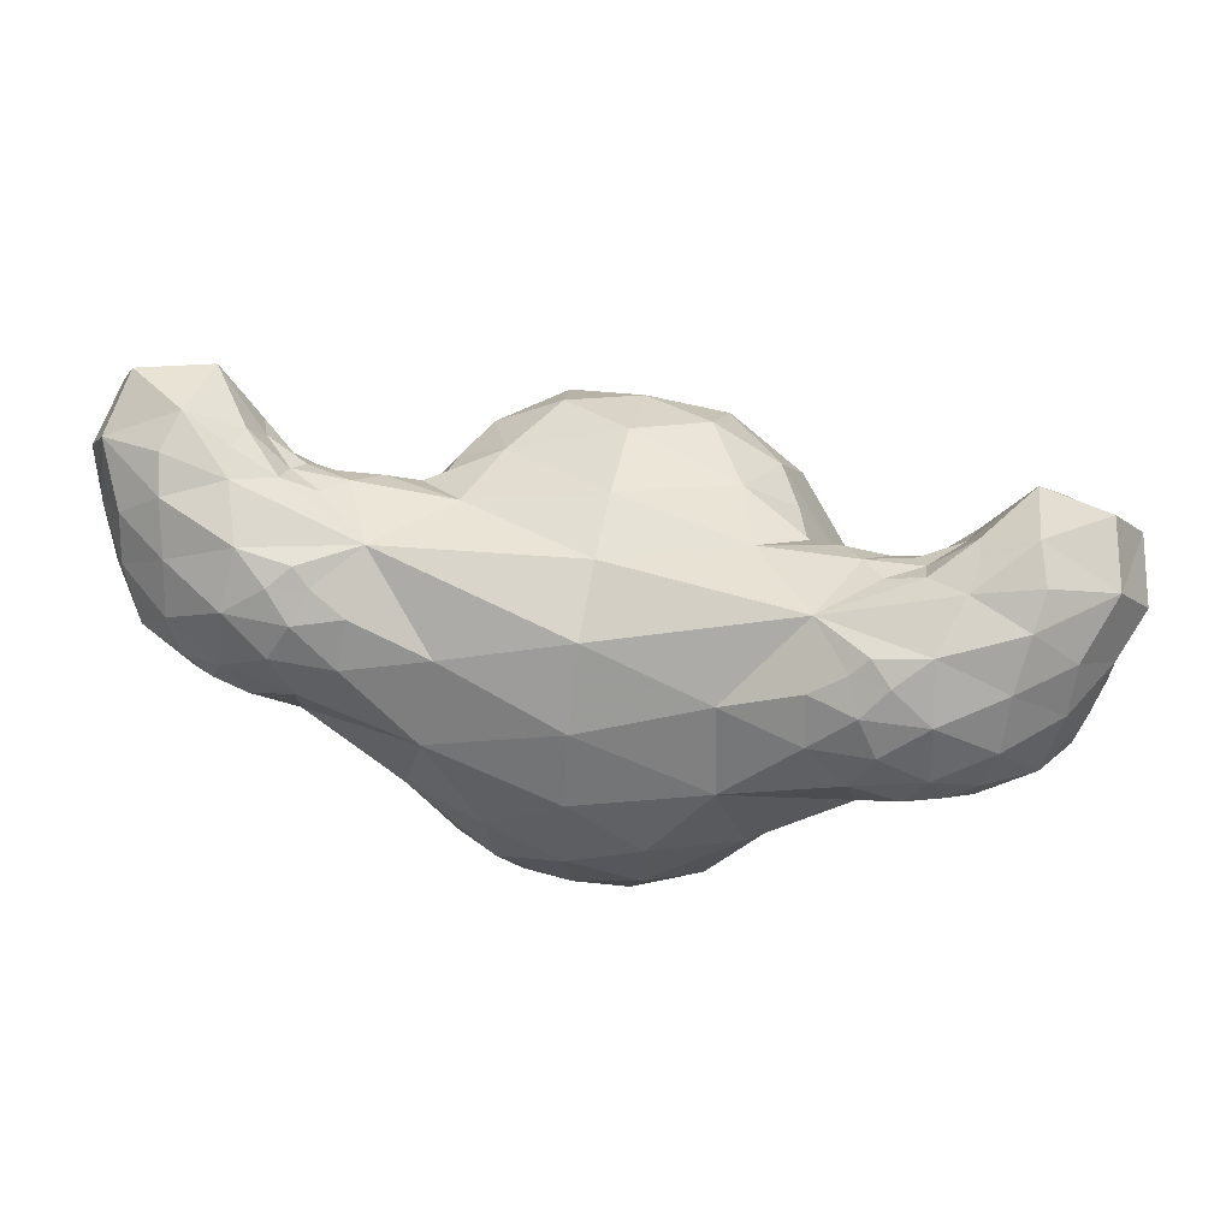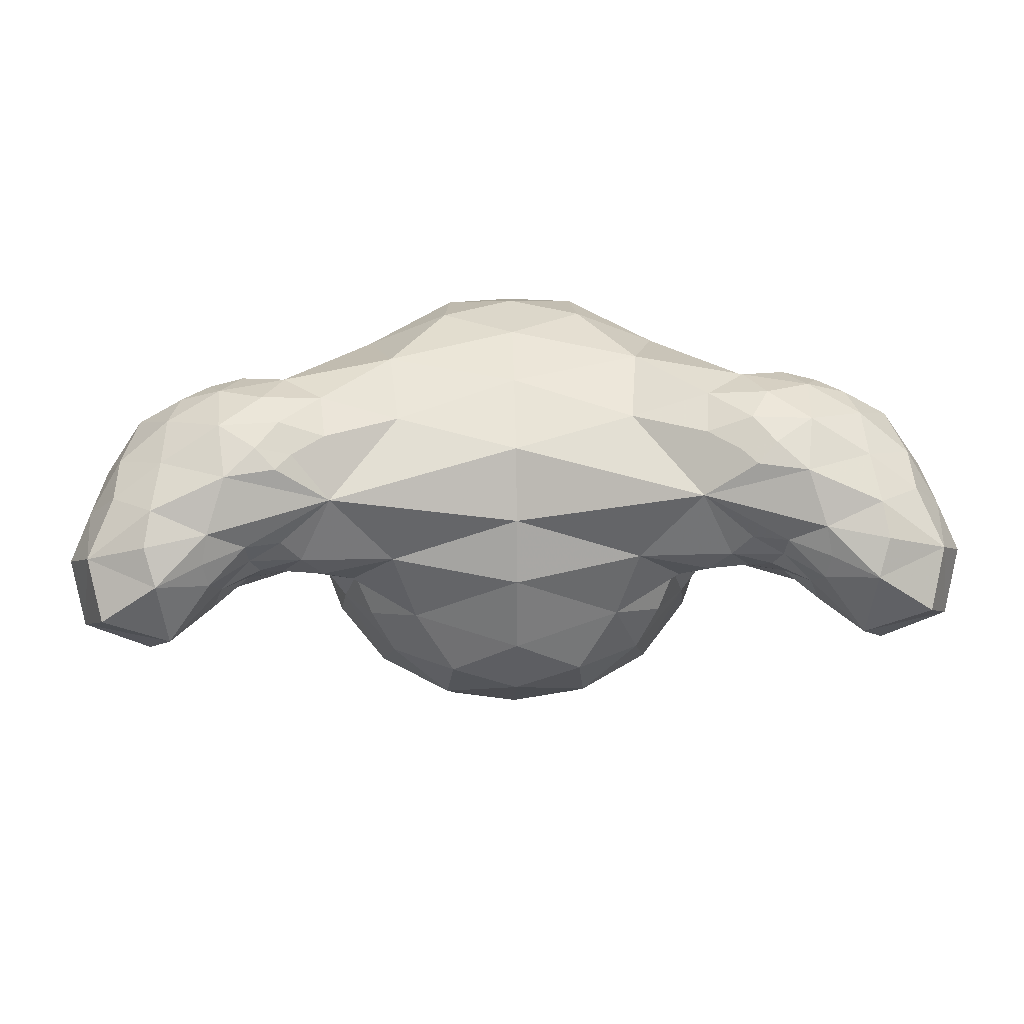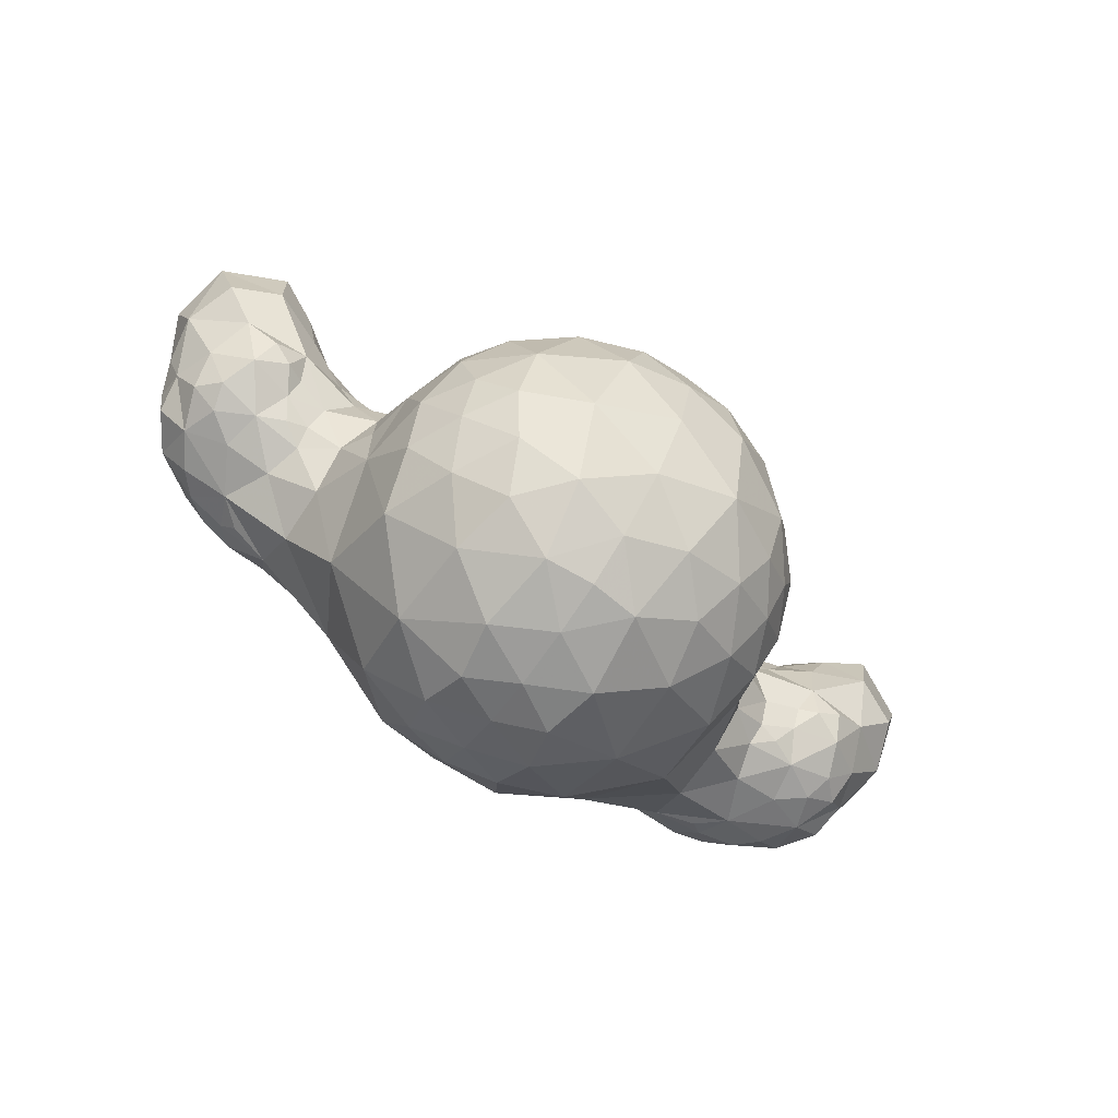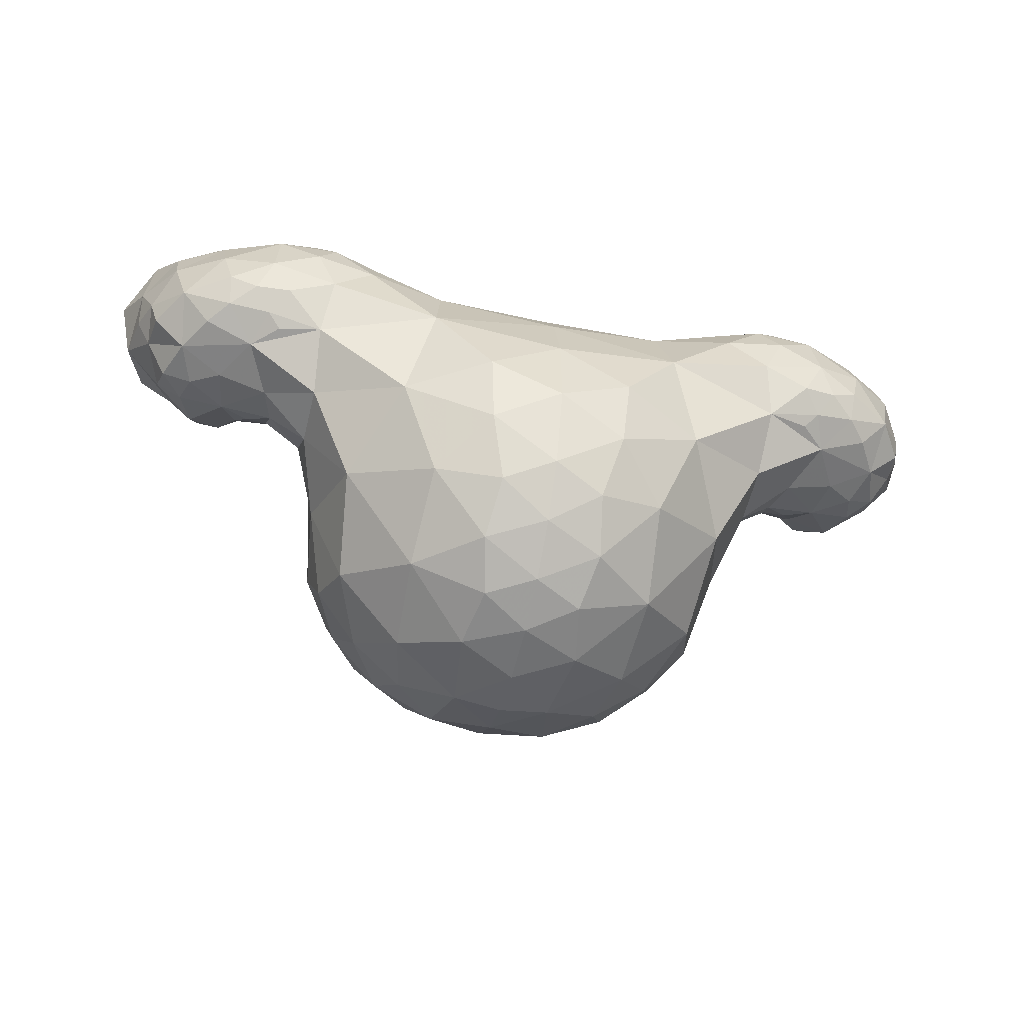
<metadata>
{"format":"obj","ext":"obj","renderer":"f3d","projection":"perspective","resolution":1024,"background":"white","views":[{"elev":50.4,"azim":-168.3,"up":"+Z"},{"elev":28.8,"azim":-1.6,"up":"+Y"},{"elev":-74.5,"azim":-34.3,"up":"+Z"},{"elev":-49.6,"azim":167.0,"up":"+Z"}]}
</metadata>
<code>
v 0 -0.7023 -0.6857
v 0.8516 -0.5284 -0.07307
v 0 -0.2479 -0.9625
v 0.9075 -0.3266 -0.2593
v 0 -0.9652 0.2474
v 0 0.09214 0.9552
v 0 -0.0183 -0.9823
v 0 -0.4568 -0.8758
v 0.862 -0.1853 -0.4739
v 0.7773 -0.5448 -0.3169
v 0 -0.5636 0.8121
v 0 -0.9812 -0.07545
v 0 0.2478 -0.9558
v 0 0.6782 -0.7178
v 0 0.4715 -0.869
v 0 0.843 -0.5172
v 0 0.9661 -0.1977
v 0.2535 0.1222 -0.9589
v 0.2523 0.5784 -0.7785
v 0.5277 0.3509 -0.772
v 0.2065 0.3744 -0.9056
v 0.7979 0.0636 -0.603
v 0.3111 0.9587 -0.04831
v 0.2185 0.769 -0.601
v 0.5008 0.6908 -0.5229
v 0 0.9553 0.1504
v 0 0.8545 0.4579
v 0.5537 0.1741 0.876
v 0.558 0.8927 0.2986
v 0 -0.8911 -0.4042
v 0.2102 -0.2268 -0.9515
v 0.6769 -0.2478 -0.6916
v 0.5089 -0.04306 -0.8574
v 0.2621 -0.5323 -0.8081
v 0.4502 -0.3252 -0.8325
v 0.2877 -0.9413 -0.1896
v 0.6197 -0.7573 -0.2116
v 0.3478 -0.7709 -0.5347
v 0.7543 -0.4224 -0.5042
v 0.6212 -0.6302 -0.4694
v 0.5341 -0.5127 -0.6742
v 0 -0.2553 0.9387
v 0 -0.8094 0.5574
v 0.2921 -0.4286 0.8593
v 0.4577 -0.142 0.844
v 0.2187 -0.9724 0.09448
v 0.7209 -0.6873 0.09162
v 0.2908 -0.8843 0.3744
v 0.4848 -0.8697 0.1021
v 0.324 -0.673 0.6709
v 0.6321 -0.6572 0.4066
v 0.6659 0.7867 -0.1152
v 0.8474 0.4338 -0.3484
v 0.2887 0.897 -0.3484
v 0 0.3707 0.8909
v 0 0.6653 0.7615
v 0.8405 -0.4893 0.2025
v 0.9821 -0.03673 0.2906
v 0.9799 -0.02605 0.08392
v 0.5686 -0.4189 0.6951
v 0.5213 0.7579 0.6405
v 0.7403 -0.0667 0.6163
v 0.8188 0.5148 0.9426
v 1.258 0.3989 0.1651
v 1.822 0.3298 0.4663
v 1.301 0.7534 0.2964
v 0.8387 0.7505 0.7895
v 1.243 0.7127 0.2432
v 0.7438 0.02032 0.7783
v 1.042 0.5607 0.02037
v 1.045 0.3023 0.001858
v 0.8661 0.09901 0.8651
v 1.062 0.7601 0.2269
v 0.9535 0.02039 -0.1788
v 0.6677 -0.23 0.6738
v 1.314 0.1722 0.237
v 0.9419 -0.2442 0.07301
v 0.9598 0.007963 0.6011
v 0.9557 0.2194 0.9435
v 0.9787 0.7091 0.8809
v 1.692 0.6619 0.4534
v 0.8512 0.05078 0.6699
v 1.03 0.8664 0.4496
v 1.222 0.1503 0.2607
v 1.356 0.6093 0.227
v 1.098 0.005622 0.4777
v 1.204 0.08769 0.8727
v 1.2 0.06935 0.3574
v 1.373 0.8108 0.3982
v 1.438 -0.017 0.3721
v 1.66 0.4775 0.2969
v 1.437 0.2253 0.2282
v 1.575 0.04202 0.3223
v 1.045 0.1215 0.8749
v 1.057 0.1216 0.1548
v 1.355 0.02593 0.3937
v 1.295 0.8067 0.7829
v 1.538 0.7603 0.6433
v 1.312 0.857 0.5395
v 1.211 0.238 0.1918
v 1.016 0.05903 0.7578
v 1.034 0.8181 0.7827
v 1.531 -0.06192 1.16
v 0.8024 -0.2696 0.4397
v 1.263 0.6561 0.9821
v 1.281 -0.006083 0.8047
v 1.192 0.004916 0.6428
v 1.142 0.1568 0.9257
v 1.471 0.4059 0.2254
v 1.728 0.2887 0.3148
v 1.116 0.8711 0.6407
v 1.48 0.7296 0.342
v 0.859 0.8491 0.6082
v 1.836 0.4705 0.5731
v 1.635 0.1944 0.2817
v 1.225 0.839 0.3718
v 1.6 0.317 0.2522
v 0.9129 -0.06373 0.4765
v 1.799 0.4947 0.4282
v 1.534 -0.05305 0.4225
v 1.046 0.6711 0.946
v 1.567 0.6321 0.3106
v 1.494 0.7837 0.4729
v 1.752 0.5973 0.7103
v 1.368 0.09383 0.3114
v 1.752 0.1457 0.4128
v 1.393 -0.05734 0.5128
v 1.131 0.7482 0.8908
v 1.182 0.2309 0.9713
v 1.039 0.3231 0.9745
v 1.343 0.4309 1.085
v 1.548 0.6642 0.8565
v 1.923 0.1269 0.6512
v 1.348 0.1853 1.103
v 1.864 0.3191 1.086
v 1.634 -0.1824 0.748
v 1.356 -0.01113 0.9562
v 1.189 0.3316 1.027
v 1.395 -0.0846 0.726
v 1.687 -0.03642 0.529
v 1.928 -0.07328 0.9886
v 1.56 0.2494 1.221
v 1.466 -0.12 0.9029
v 1.582 0.5276 1.04
v 1.895 0.3689 0.7777
v 1.309 0.1035 0.9924
v 1.841 -0.09203 0.7045
v 1.804 0.08267 1.223
v 1.652 -0.2036 0.9794
v 1.982 0.1893 0.882
v 1.368 0.2987 1.116
v 1.888 0.3264 0.6133
v 1.76 0.5167 0.9062
v 1.606 0.4035 1.146
f 7 13 18
f 21 18 13
f 15 14 19
f 19 20 21
f 13 15 21
f 15 19 21
f 18 20 33
f 20 18 21
f 14 16 24
f 16 17 54
f 16 54 24
f 53 22 20
f 22 53 74
f 14 24 19
f 23 52 54
f 19 25 20
f 20 25 53
f 6 28 55
f 96 127 88
f 17 26 23
f 26 29 23
f 26 27 29
f 18 31 7
f 18 33 31
f 7 31 3
f 20 22 33
f 32 33 22
f 8 34 1
f 3 31 8
f 34 31 35
f 8 31 34
f 33 32 35
f 33 35 31
f 77 2 4
f 22 74 9
f 9 74 4
f 74 77 4
f 1 38 30
f 12 30 36
f 30 38 36
f 2 47 37
f 37 47 49
f 49 36 37
f 37 36 38
f 22 9 32
f 9 4 39
f 9 39 32
f 4 2 10
f 10 2 37
f 1 34 38
f 34 35 41
f 34 41 38
f 10 39 4
f 41 40 38
f 10 37 40
f 38 40 37
f 39 41 32
f 32 41 35
f 10 40 39
f 40 41 39
f 2 77 57
f 6 42 45
f 6 45 28
f 11 43 50
f 50 60 44
f 11 44 42
f 11 50 44
f 42 44 45
f 44 60 45
f 36 46 12
f 36 49 46
f 12 46 5
f 47 51 49
f 5 48 43
f 50 48 51
f 43 48 50
f 48 49 51
f 5 46 48
f 46 49 48
f 60 50 51
f 2 57 47
f 57 51 47
f 51 104 60
f 69 82 101
f 52 53 25
f 29 52 23
f 25 19 24
f 52 25 54
f 25 24 54
f 59 74 95
f 56 63 61
f 63 55 28
f 63 56 55
f 61 27 56
f 54 17 23
f 27 61 29
f 53 52 70
f 45 62 69
f 74 71 95
f 78 62 118
f 104 51 57
f 52 73 70
f 29 73 52
f 113 29 61
f 73 29 83
f 29 113 83
f 71 64 100
f 113 61 67
f 70 73 85
f 61 63 67
f 67 63 80
f 94 72 101
f 28 45 69
f 64 70 85
f 53 70 71
f 70 64 71
f 79 108 129
f 83 99 116
f 28 69 72
f 85 68 66
f 53 71 74
f 60 104 75
f 62 75 104
f 63 28 79
f 28 72 79
f 92 125 76
f 87 137 146
f 58 104 77
f 73 68 85
f 128 80 121
f 90 93 120
f 66 68 73
f 85 112 122
f 110 117 91
f 63 79 130
f 72 69 101
f 108 87 146
f 97 111 102
f 65 91 119
f 66 73 116
f 62 45 75
f 45 60 75
f 84 95 100
f 91 81 119
f 90 127 96
f 112 81 122
f 65 110 91
f 126 110 65
f 58 59 95
f 114 81 124
f 82 69 62
f 84 100 76
f 95 71 100
f 123 89 99
f 112 66 89
f 111 113 102
f 118 104 58
f 88 58 95
f 104 57 77
f 82 78 101
f 101 107 106
f 139 106 107
f 127 107 86
f 79 94 108
f 137 87 106
f 117 92 109
f 76 100 92
f 134 142 151
f 89 66 116
f 130 79 129
f 64 85 109
f 117 110 115
f 58 77 59
f 93 140 120
f 123 112 89
f 98 81 123
f 132 124 98
f 86 118 58
f 115 93 92
f 93 125 92
f 93 90 125
f 85 91 109
f 91 117 109
f 110 126 115
f 118 62 104
f 112 85 66
f 101 78 107
f 106 87 101
f 87 94 101
f 125 84 76
f 64 92 100
f 72 94 79
f 98 123 99
f 125 96 88
f 97 102 128
f 102 80 128
f 116 99 89
f 117 115 92
f 62 78 82
f 118 86 78
f 86 107 78
f 129 108 146
f 116 73 83
f 81 114 119
f 114 65 119
f 92 64 109
f 86 58 88
f 127 86 88
f 140 127 120
f 127 90 120
f 74 59 77
f 113 111 83
f 80 63 121
f 81 91 122
f 91 85 122
f 81 112 123
f 81 98 124
f 83 111 99
f 111 97 99
f 90 96 125
f 97 128 105
f 128 121 105
f 113 67 102
f 67 80 102
f 140 93 126
f 93 115 126
f 94 87 108
f 95 84 88
f 84 125 88
f 97 105 132
f 127 139 107
f 97 98 99
f 103 142 134
f 139 143 106
f 143 137 106
f 114 145 152
f 97 132 98
f 136 143 139
f 135 144 154
f 138 131 63
f 63 131 105
f 145 133 152
f 124 153 145
f 103 146 137
f 135 141 150
f 136 140 147
f 142 103 148
f 103 143 149
f 130 138 63
f 114 124 145
f 65 133 126
f 143 136 149
f 140 133 147
f 135 142 148
f 144 131 154
f 136 139 127
f 144 135 153
f 141 133 150
f 63 105 121
f 129 134 138
f 142 131 151
f 133 141 147
f 141 136 147
f 103 141 148
f 141 135 148
f 136 141 149
f 141 103 149
f 133 145 150
f 145 135 150
f 133 140 126
f 153 124 132
f 140 136 127
f 131 138 151
f 138 134 151
f 146 103 134
f 143 103 137
f 138 130 129
f 133 65 152
f 65 114 152
f 135 145 153
f 131 142 154
f 142 135 154
f 146 134 129
f 105 144 132
f 144 153 132
f 131 144 105
v -0.8516 -0.5284 -0.07307
v -0.9075 -0.3266 -0.2593
v -0.862 -0.1853 -0.4739
v -0.7773 -0.5448 -0.3169
v -0.2535 0.1222 -0.9589
v -0.2523 0.5784 -0.7785
v -0.5277 0.3509 -0.772
v -0.2065 0.3744 -0.9056
v -0.7979 0.0636 -0.603
v -0.3111 0.9587 -0.04831
v -0.2185 0.769 -0.601
v -0.5008 0.6908 -0.5229
v -0.5537 0.1741 0.876
v -0.558 0.8927 0.2986
v -0.2102 -0.2268 -0.9515
v -0.6769 -0.2478 -0.6916
v -0.5089 -0.04306 -0.8574
v -0.2621 -0.5323 -0.8081
v -0.4502 -0.3252 -0.8325
v -0.2877 -0.9413 -0.1896
v -0.6197 -0.7573 -0.2116
v -0.3478 -0.7709 -0.5347
v -0.7543 -0.4224 -0.5042
v -0.6212 -0.6302 -0.4694
v -0.5341 -0.5127 -0.6742
v -0.2921 -0.4286 0.8593
v -0.4577 -0.142 0.844
v -0.2187 -0.9724 0.09448
v -0.7209 -0.6873 0.09162
v -0.2908 -0.8843 0.3744
v -0.4848 -0.8697 0.1021
v -0.324 -0.673 0.6709
v -0.6321 -0.6572 0.4066
v -0.6659 0.7867 -0.1152
v -0.8474 0.4338 -0.3484
v -0.2887 0.897 -0.3484
v -0.8405 -0.4893 0.2025
v -0.9821 -0.03673 0.2906
v -0.9799 -0.02605 0.08392
v -0.5686 -0.4189 0.6951
v -0.5213 0.7579 0.6405
v -0.7403 -0.0667 0.6163
v -0.8188 0.5148 0.9426
v -1.258 0.3989 0.1651
v -1.822 0.3298 0.4663
v -1.301 0.7534 0.2964
v -0.8387 0.7505 0.7895
v -1.243 0.7127 0.2432
v -0.7438 0.02032 0.7783
v -1.042 0.5607 0.02037
v -1.045 0.3023 0.001858
v -0.8661 0.09901 0.8651
v -1.062 0.7601 0.2269
v -0.9535 0.02039 -0.1788
v -0.6677 -0.23 0.6738
v -1.314 0.1722 0.237
v -0.9419 -0.2442 0.07301
v -0.9598 0.007963 0.6011
v -0.9557 0.2194 0.9435
v -0.9787 0.7091 0.8809
v -1.692 0.6619 0.4534
v -0.8512 0.05078 0.6699
v -1.03 0.8664 0.4496
v -1.222 0.1503 0.2607
v -1.356 0.6093 0.227
v -1.098 0.005622 0.4777
v -1.204 0.08769 0.8727
v -1.2 0.06935 0.3574
v -1.373 0.8108 0.3982
v -1.438 -0.017 0.3721
v -1.66 0.4775 0.2969
v -1.437 0.2253 0.2282
v -1.575 0.04202 0.3223
v -1.045 0.1215 0.8749
v -1.057 0.1216 0.1548
v -1.355 0.02593 0.3937
v -1.295 0.8067 0.7829
v -1.538 0.7603 0.6433
v -1.312 0.857 0.5395
v -1.211 0.238 0.1918
v -1.016 0.05903 0.7578
v -1.034 0.8181 0.7827
v -1.531 -0.06192 1.16
v -0.8024 -0.2696 0.4397
v -1.263 0.6561 0.9821
v -1.281 -0.006083 0.8047
v -1.192 0.004916 0.6428
v -1.142 0.1568 0.9257
v -1.471 0.4059 0.2254
v -1.728 0.2887 0.3148
v -1.116 0.8711 0.6407
v -1.48 0.7296 0.342
v -0.859 0.8491 0.6082
v -1.836 0.4705 0.5731
v -1.635 0.1944 0.2817
v -1.225 0.839 0.3718
v -1.6 0.317 0.2522
v -0.9129 -0.06373 0.4765
v -1.799 0.4947 0.4282
v -1.534 -0.05305 0.4225
v -1.046 0.6711 0.946
v -1.567 0.6321 0.3106
v -1.494 0.7837 0.4729
v -1.752 0.5973 0.7103
v -1.368 0.09383 0.3114
v -1.752 0.1457 0.4128
v -1.393 -0.05734 0.5128
v -1.131 0.7482 0.8908
v -1.182 0.2309 0.9713
v -1.039 0.3231 0.9745
v -1.343 0.4309 1.085
v -1.548 0.6642 0.8565
v -1.923 0.1269 0.6512
v -1.348 0.1853 1.103
v -1.864 0.3191 1.086
v -1.634 -0.1824 0.748
v -1.356 -0.01113 0.9562
v -1.189 0.3316 1.027
v -1.395 -0.0846 0.726
v -1.687 -0.03642 0.529
v -1.928 -0.07328 0.9886
v -1.56 0.2494 1.221
v -1.466 -0.12 0.9029
v -1.582 0.5276 1.04
v -1.895 0.3689 0.7777
v -1.309 0.1035 0.9924
v -1.841 -0.09203 0.7045
v -1.804 0.08267 1.223
v -1.652 -0.2036 0.9794
v -1.982 0.1893 0.882
v -1.368 0.2987 1.116
v -1.888 0.3264 0.6133
v -1.76 0.5167 0.9062
v -1.606 0.4035 1.146
f 159 13 7
f 13 159 162
f 160 14 15
f 162 161 160
f 162 15 13
f 162 160 15
f 171 161 159
f 162 159 161
f 165 16 14
f 190 17 16
f 165 190 16
f 161 163 189
f 208 189 163
f 160 165 14
f 190 188 164
f 161 166 160
f 189 166 161
f 55 167 6
f 222 261 230
f 164 26 17
f 164 168 26
f 168 27 26
f 7 169 159
f 169 171 159
f 3 169 7
f 171 163 161
f 163 171 170
f 1 172 8
f 8 169 3
f 173 169 172
f 172 169 8
f 173 170 171
f 169 173 171
f 156 155 211
f 157 208 163
f 156 208 157
f 156 211 208
f 30 176 1
f 174 30 12
f 174 176 30
f 175 183 155
f 185 183 175
f 175 174 185
f 176 174 175
f 170 157 163
f 177 156 157
f 170 177 157
f 158 155 156
f 175 155 158
f 176 172 1
f 179 173 172
f 176 179 172
f 156 177 158
f 176 178 179
f 178 175 158
f 175 178 176
f 170 179 177
f 173 179 170
f 177 178 158
f 177 179 178
f 191 211 155
f 181 42 6
f 167 181 6
f 186 43 11
f 180 194 186
f 42 180 11
f 180 186 11
f 181 180 42
f 181 194 180
f 12 182 174
f 182 185 174
f 5 182 12
f 185 187 183
f 43 184 5
f 187 184 186
f 186 184 43
f 187 185 184
f 184 182 5
f 184 185 182
f 187 186 194
f 183 191 155
f 183 187 191
f 194 238 187
f 235 216 203
f 166 189 188
f 164 188 168
f 165 160 166
f 190 166 188
f 190 165 166
f 229 208 193
f 195 197 56
f 167 55 197
f 55 56 197
f 56 27 195
f 164 17 190
f 168 195 27
f 204 188 189
f 203 196 181
f 229 205 208
f 252 196 212
f 191 187 238
f 204 207 188
f 188 207 168
f 195 168 247
f 217 168 207
f 217 247 168
f 234 198 205
f 201 195 247
f 219 207 204
f 201 197 195
f 214 197 201
f 235 206 228
f 203 181 167
f 219 204 198
f 205 204 189
f 205 198 204
f 263 242 213
f 250 233 217
f 206 203 167
f 200 202 219
f 208 205 189
f 209 238 194
f 238 209 196
f 213 167 197
f 213 206 167
f 210 259 226
f 280 271 221
f 211 238 192
f 219 202 207
f 255 214 262
f 254 227 224
f 207 202 200
f 256 246 219
f 225 251 244
f 264 213 197
f 235 203 206
f 280 221 242
f 236 245 231
f 253 225 199
f 250 207 200
f 209 181 196
f 209 194 181
f 234 229 218
f 253 215 225
f 230 261 224
f 256 215 246
f 225 244 199
f 199 244 260
f 229 193 192
f 258 215 248
f 196 203 216
f 210 234 218
f 234 205 229
f 233 223 257
f 223 200 246
f 236 247 245
f 192 238 252
f 229 192 222
f 211 191 238
f 235 212 216
f 240 241 235
f 241 240 273
f 220 241 261
f 242 228 213
f 240 221 271
f 243 226 251
f 226 234 210
f 285 276 268
f 250 200 223
f 263 213 264
f 243 219 198
f 249 244 251
f 193 211 192
f 254 274 227
f 223 246 257
f 257 215 232
f 232 258 266
f 192 252 220
f 226 227 249
f 226 259 227
f 259 224 227
f 243 225 219
f 243 251 225
f 249 260 244
f 238 196 252
f 200 219 246
f 241 212 235
f 235 221 240
f 235 228 221
f 210 218 259
f 234 226 198
f 213 228 206
f 233 257 232
f 222 230 259
f 262 236 231
f 262 214 236
f 223 233 250
f 226 249 251
f 216 212 196
f 212 220 252
f 212 241 220
f 280 242 263
f 217 207 250
f 253 248 215
f 253 199 248
f 243 198 226
f 222 192 220
f 222 220 261
f 254 261 274
f 254 224 261
f 211 193 208
f 217 245 247
f 255 197 214
f 256 225 215
f 256 219 225
f 257 246 215
f 258 232 215
f 233 245 217
f 233 231 245
f 259 230 224
f 239 262 231
f 239 255 262
f 236 201 247
f 236 214 201
f 260 227 274
f 260 249 227
f 242 221 228
f 222 218 229
f 222 259 218
f 266 239 231
f 241 273 261
f 233 232 231
f 268 276 237
f 240 277 273
f 240 271 277
f 286 279 248
f 232 266 231
f 273 277 270
f 288 278 269
f 197 265 272
f 239 265 197
f 286 267 279
f 279 287 258
f 271 280 237
f 284 275 269
f 281 274 270
f 282 237 276
f 283 277 237
f 197 272 264
f 279 258 248
f 260 267 199
f 283 270 277
f 281 267 274
f 282 276 269
f 288 265 278
f 261 273 270
f 287 269 278
f 284 267 275
f 255 239 197
f 272 268 263
f 285 265 276
f 281 275 267
f 281 270 275
f 282 275 237
f 282 269 275
f 283 275 270
f 283 237 275
f 284 279 267
f 284 269 279
f 260 274 267
f 266 258 287
f 261 270 274
f 285 272 265
f 285 268 272
f 268 237 280
f 271 237 277
f 263 264 272
f 286 199 267
f 286 248 199
f 287 279 269
f 288 276 265
f 288 269 276
f 263 268 280
f 266 278 239
f 266 287 278
f 239 278 265

</code>
